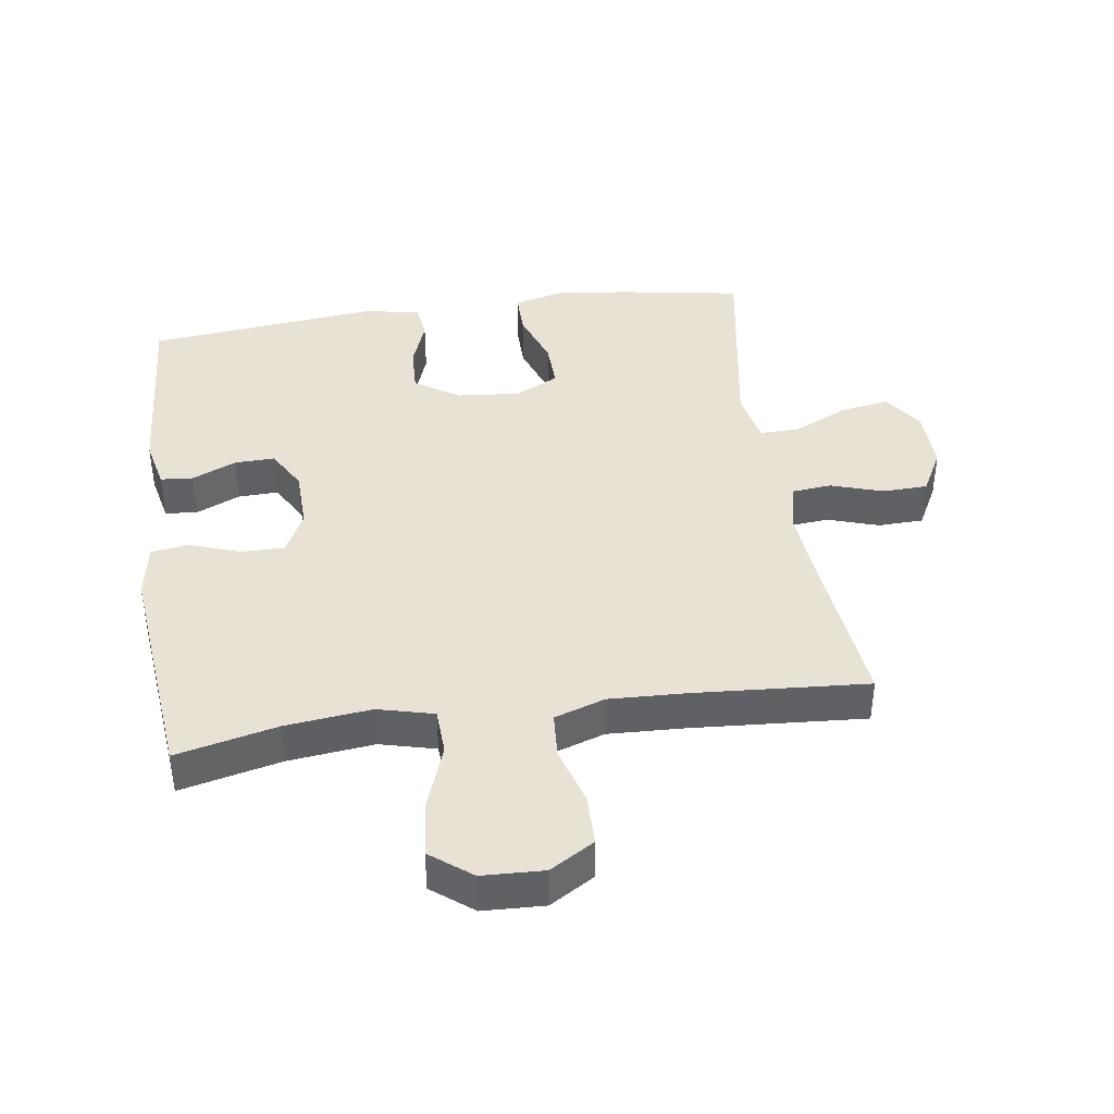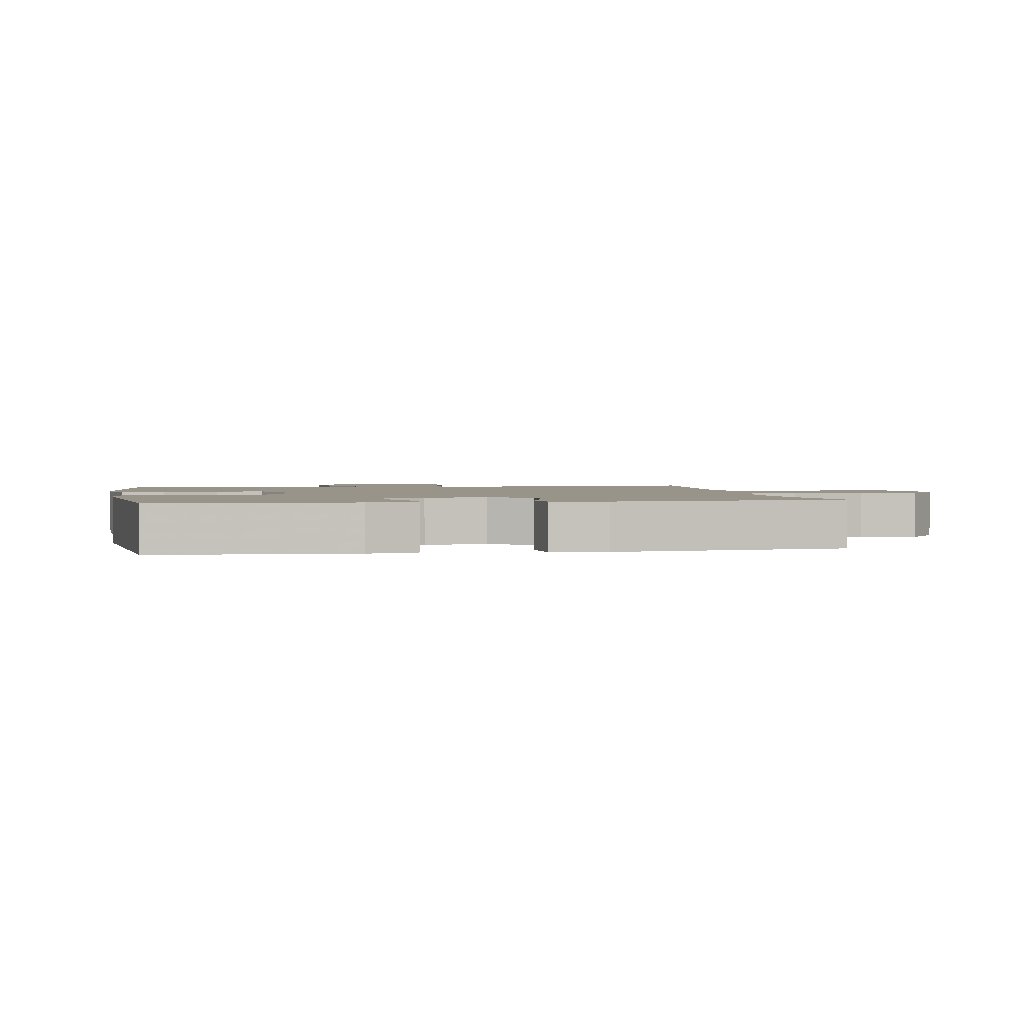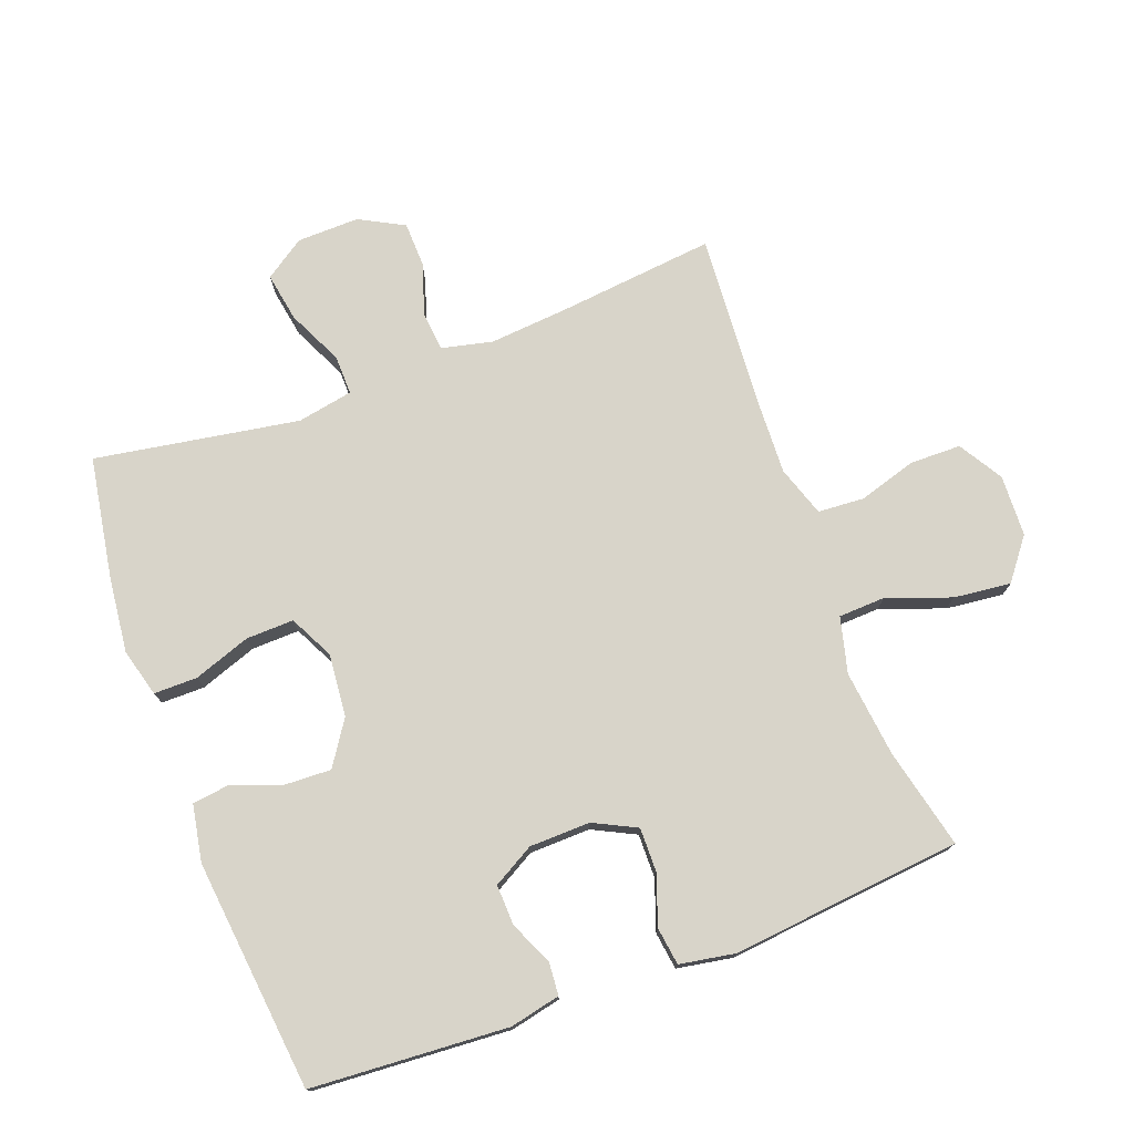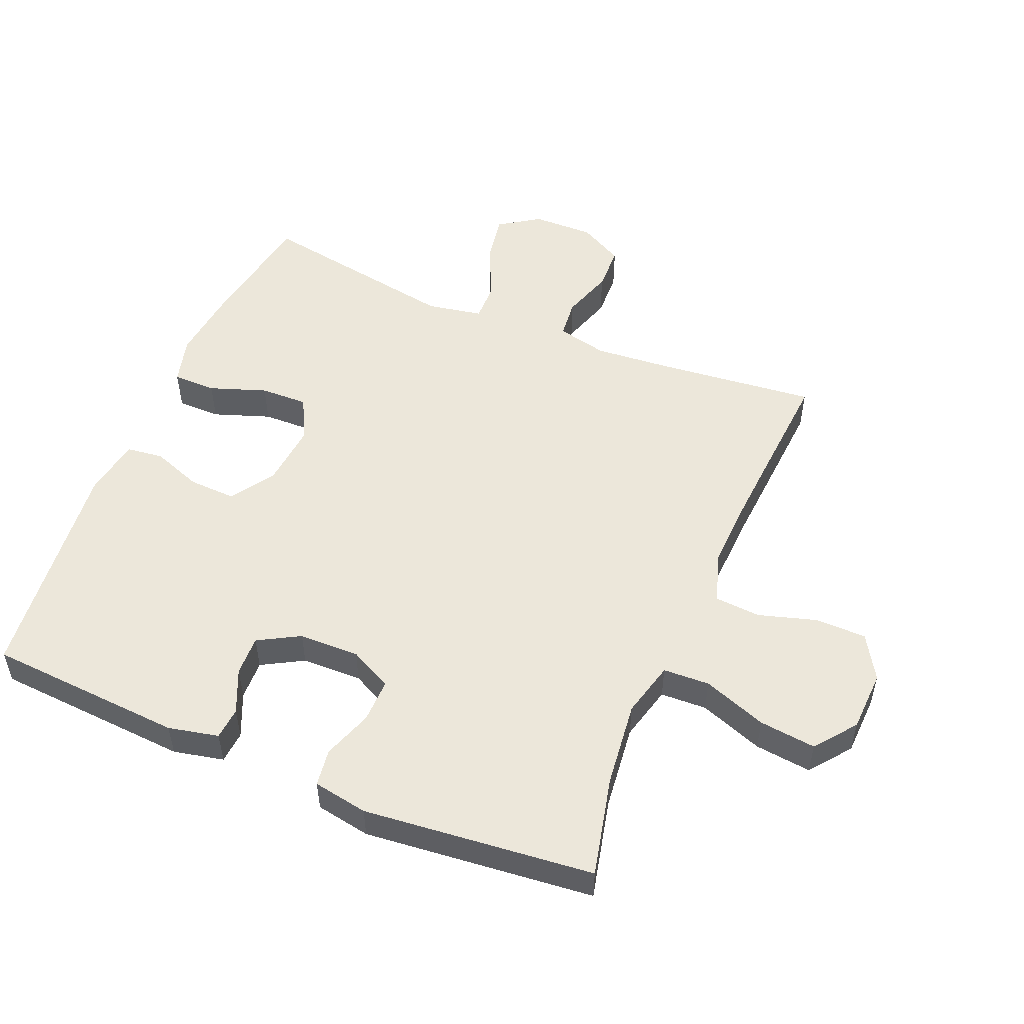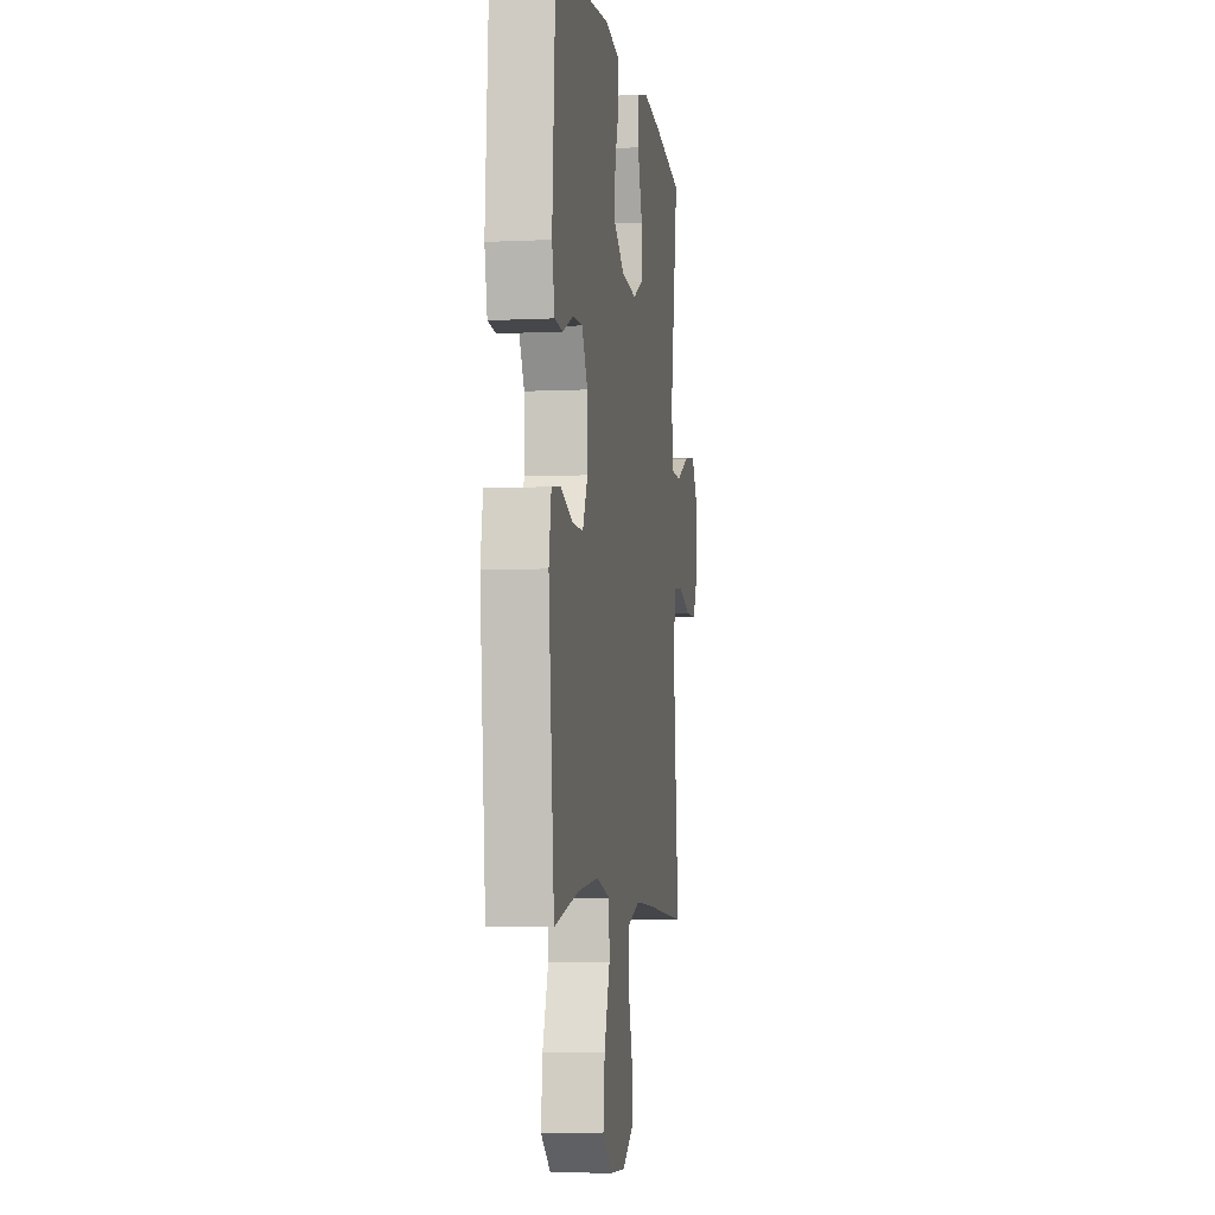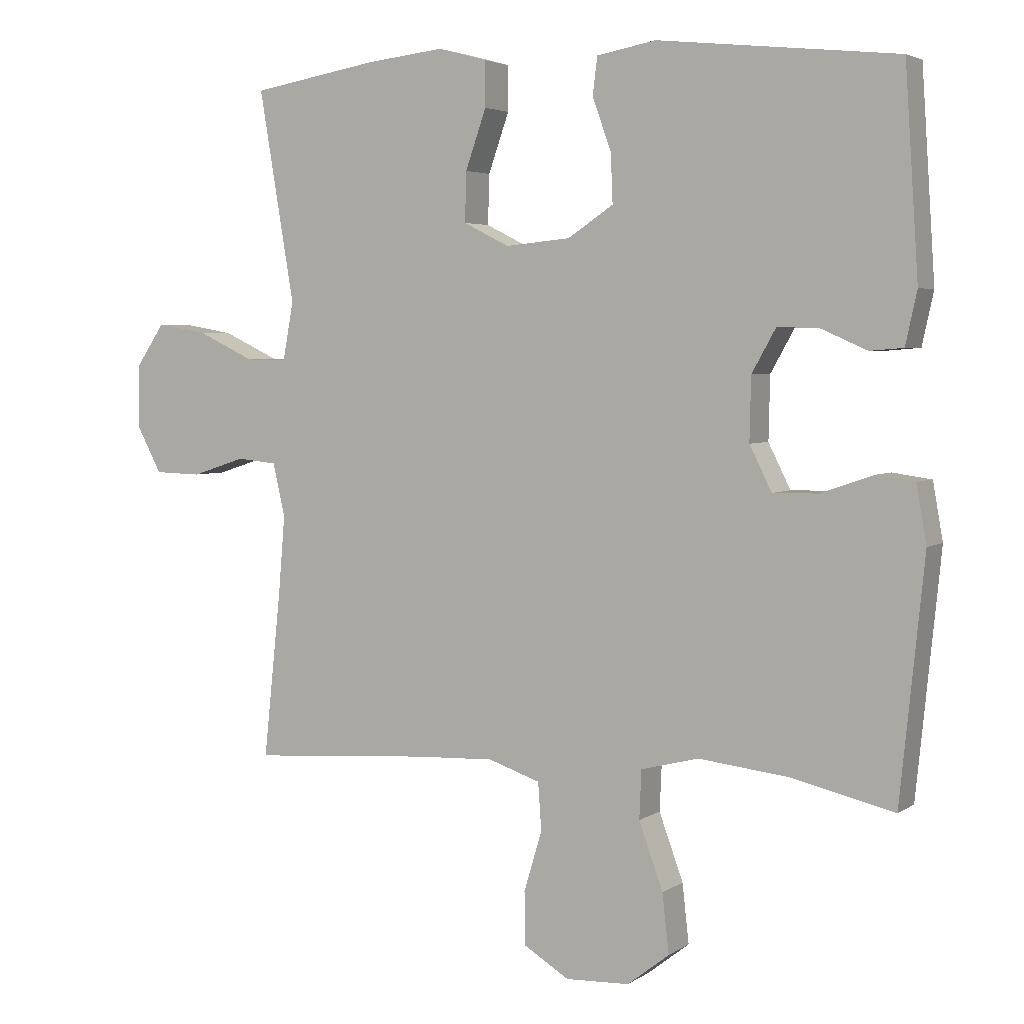
<metadata>
{"format":"obj","ext":"obj","renderer":"f3d","projection":"perspective","resolution":1024,"background":"white","views":[{"elev":40.6,"azim":171.7,"up":"+Y"},{"elev":1.9,"azim":79.8,"up":"+Y"},{"elev":75.4,"azim":69.5,"up":"+Y"},{"elev":52.2,"azim":112.7,"up":"+Y"},{"elev":-5.7,"azim":98.5,"up":"+Z"},{"elev":3.9,"azim":27.5,"up":"+Z"}]}
</metadata>
<code>
v 0.5 0.07 0.5
v 0.52 0.07 0.196
v 0.503 0.07 0.118
v 0.453 0.07 0.114
v 0.385 0.07 0.144
v 0.323 0.07 0.146
v 0.287 0.07 0.082
v 0.285 0.07 -0.012
v 0.318 0.07 -0.078
v 0.386 0.07 -0.077
v 0.463 0.07 -0.05
v 0.521 0.07 -0.058
v 0.536 0.07 -0.143
v 0.5 0.07 -0.5
v 0.345 0.07 -0.464
v 0.212 0.07 -0.449
v 0.126 0.07 -0.471
v 0.123 0.07 -0.543
v 0.159 0.07 -0.642
v 0.169 0.07 -0.73
v 0.106 0.07 -0.779
v 0.011 0.07 -0.783
v -0.057 0.07 -0.742
v -0.058 0.07 -0.663
v -0.031 0.07 -0.573
v -0.036 0.07 -0.502
v -0.114 0.07 -0.476
v -0.233 0.07 -0.481
v -0.5 0.07 -0.5
v -0.474 0.07 -0.254
v -0.464 0.07 -0.135
v -0.482 0.07 -0.056
v -0.542 0.07 -0.05
v -0.622 0.07 -0.076
v -0.692 0.07 -0.074
v -0.729 0.07 -0.005
v -0.727 0.07 0.091
v -0.685 0.07 0.153
v -0.609 0.07 0.14
v -0.524 0.07 0.1
v -0.463 0.07 0.099
v -0.447 0.07 0.185
v -0.5 0.07 0.5
v -0.311 0.07 0.532
v -0.195 0.07 0.545
v -0.121 0.07 0.525
v -0.121 0.07 0.458
v -0.152 0.07 0.37
v -0.154 0.07 0.296
v -0.086 0.07 0.262
v 0.011 0.07 0.271
v 0.079 0.07 0.316
v 0.076 0.07 0.389
v 0.048 0.07 0.466
v 0.055 0.07 0.522
v 0.143 0.07 0.538
v 0.5 0 0.5
v 0.52 0 0.196
v 0.503 0 0.118
v 0.453 0 0.114
v 0.385 0 0.144
v 0.323 0 0.146
v 0.287 0 0.082
v 0.285 0 -0.012
v 0.318 0 -0.078
v 0.386 0 -0.077
v 0.463 0 -0.05
v 0.521 0 -0.058
v 0.536 0 -0.143
v 0.5 0 -0.5
v 0.345 0 -0.464
v 0.212 0 -0.449
v 0.126 0 -0.471
v 0.123 0 -0.543
v 0.159 0 -0.642
v 0.169 0 -0.73
v 0.106 0 -0.779
v 0.011 0 -0.783
v -0.057 0 -0.742
v -0.058 0 -0.663
v -0.031 0 -0.573
v -0.036 0 -0.502
v -0.114 0 -0.476
v -0.233 0 -0.481
v -0.5 0 -0.5
v -0.474 0 -0.254
v -0.464 0 -0.135
v -0.482 0 -0.056
v -0.542 0 -0.05
v -0.622 0 -0.076
v -0.692 0 -0.074
v -0.729 0 -0.005
v -0.727 0 0.091
v -0.685 0 0.153
v -0.609 0 0.14
v -0.524 0 0.1
v -0.463 0 0.099
v -0.447 0 0.185
v -0.5 0 0.5
v -0.311 0 0.532
v -0.195 0 0.545
v -0.121 0 0.525
v -0.121 0 0.458
v -0.152 0 0.37
v -0.154 0 0.296
v -0.086 0 0.262
v 0.011 0 0.271
v 0.079 0 0.316
v 0.076 0 0.389
v 0.048 0 0.466
v 0.055 0 0.522
v 0.143 0 0.538
f 53 54 55 56
f 52 53 56 1
f 51 52 1 2
f 50 51 2 3
f 45 46 47 48
f 45 48 49
f 42 43 44 45
f 41 42 45 49
f 37 38 39 40
f 37 40 41
f 36 37 41
f 33 34 35 36
f 32 33 36 41
f 31 32 41 49
f 28 29 30
f 27 28 30 31
f 26 27 31 49
f 22 23 24 25
f 22 25 26
f 18 19 20 21
f 17 18 21 22
f 12 13 14 15
f 10 11 12 15
f 9 10 15 16
f 8 9 16 17
f 3 4 5
f 50 3 5
f 50 5 6
f 22 26 49 50
f 7 8 17 22
f 7 22 50
f 6 7 50
f 112 111 110 109
f 57 112 109 108
f 58 57 108 107
f 59 58 107 106
f 104 103 102 101
f 105 104 101
f 101 100 99 98
f 105 101 98 97
f 96 95 94 93
f 97 96 93
f 97 93 92
f 92 91 90 89
f 97 92 89 88
f 105 97 88 87
f 86 85 84
f 87 86 84 83
f 105 87 83 82
f 81 80 79 78
f 82 81 78
f 77 76 75 74
f 78 77 74 73
f 71 70 69 68
f 71 68 67 66
f 72 71 66 65
f 73 72 65 64
f 61 60 59
f 61 59 106
f 62 61 106
f 106 105 82 78
f 78 73 64 63
f 106 78 63
f 106 63 62
f 1 57 58 2
f 2 58 59 3
f 3 59 60 4
f 4 60 61 5
f 5 61 62 6
f 6 62 63 7
f 7 63 64 8
f 8 64 65 9
f 9 65 66 10
f 10 66 67 11
f 11 67 68 12
f 12 68 69 13
f 13 69 70 14
f 14 70 71 15
f 15 71 72 16
f 16 72 73 17
f 17 73 74 18
f 18 74 75 19
f 19 75 76 20
f 20 76 77 21
f 21 77 78 22
f 22 78 79 23
f 23 79 80 24
f 24 80 81 25
f 25 81 82 26
f 26 82 83 27
f 27 83 84 28
f 28 84 85 29
f 29 85 86 30
f 30 86 87 31
f 31 87 88 32
f 32 88 89 33
f 33 89 90 34
f 34 90 91 35
f 35 91 92 36
f 36 92 93 37
f 37 93 94 38
f 38 94 95 39
f 39 95 96 40
f 40 96 97 41
f 41 97 98 42
f 42 98 99 43
f 43 99 100 44
f 44 100 101 45
f 45 101 102 46
f 46 102 103 47
f 47 103 104 48
f 48 104 105 49
f 49 105 106 50
f 50 106 107 51
f 51 107 108 52
f 52 108 109 53
f 53 109 110 54
f 54 110 111 55
f 55 111 112 56
f 56 112 57 1

</code>
